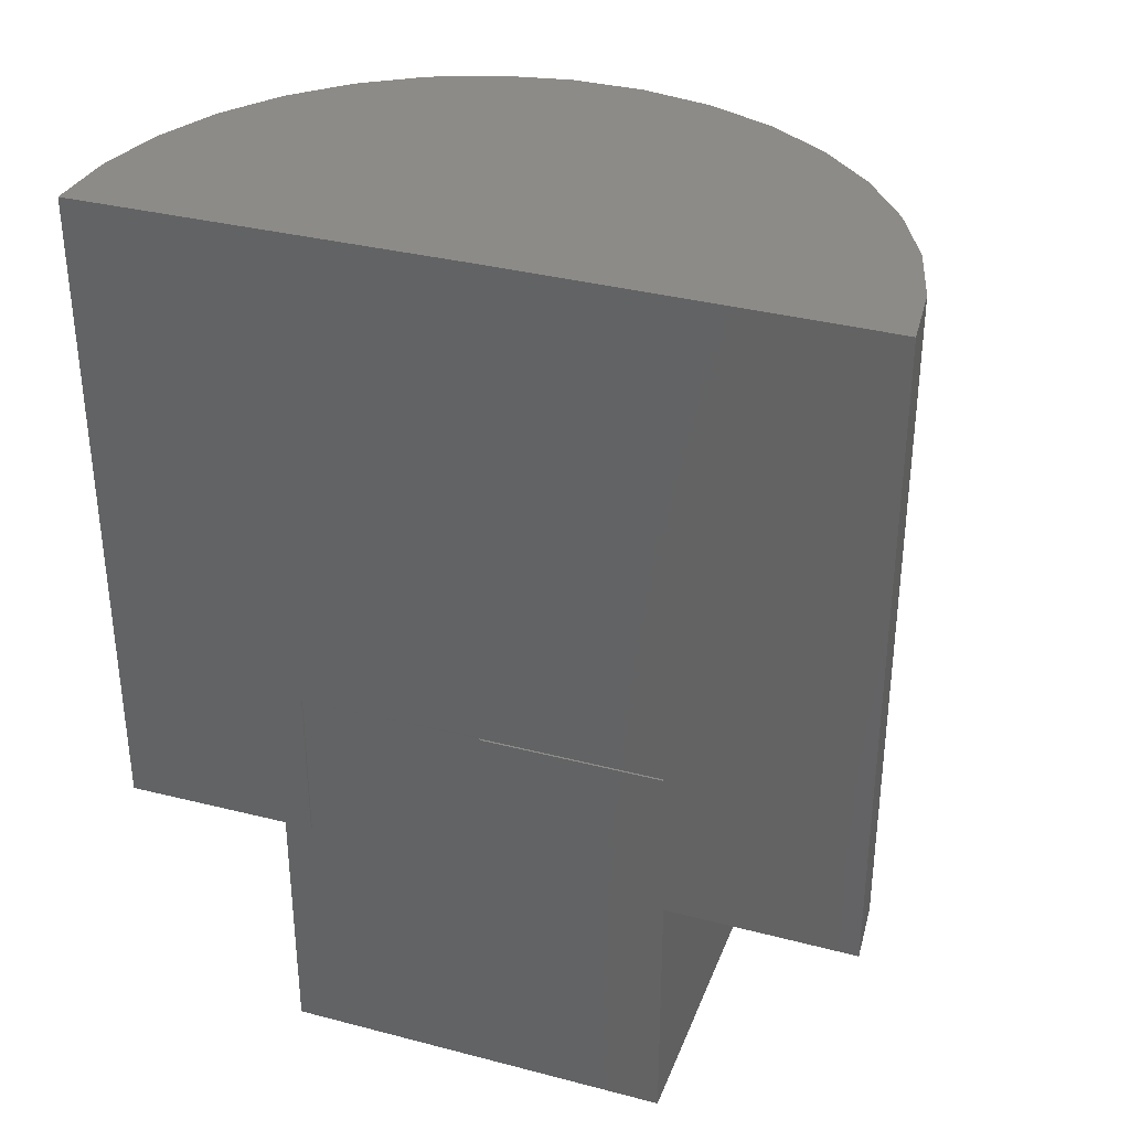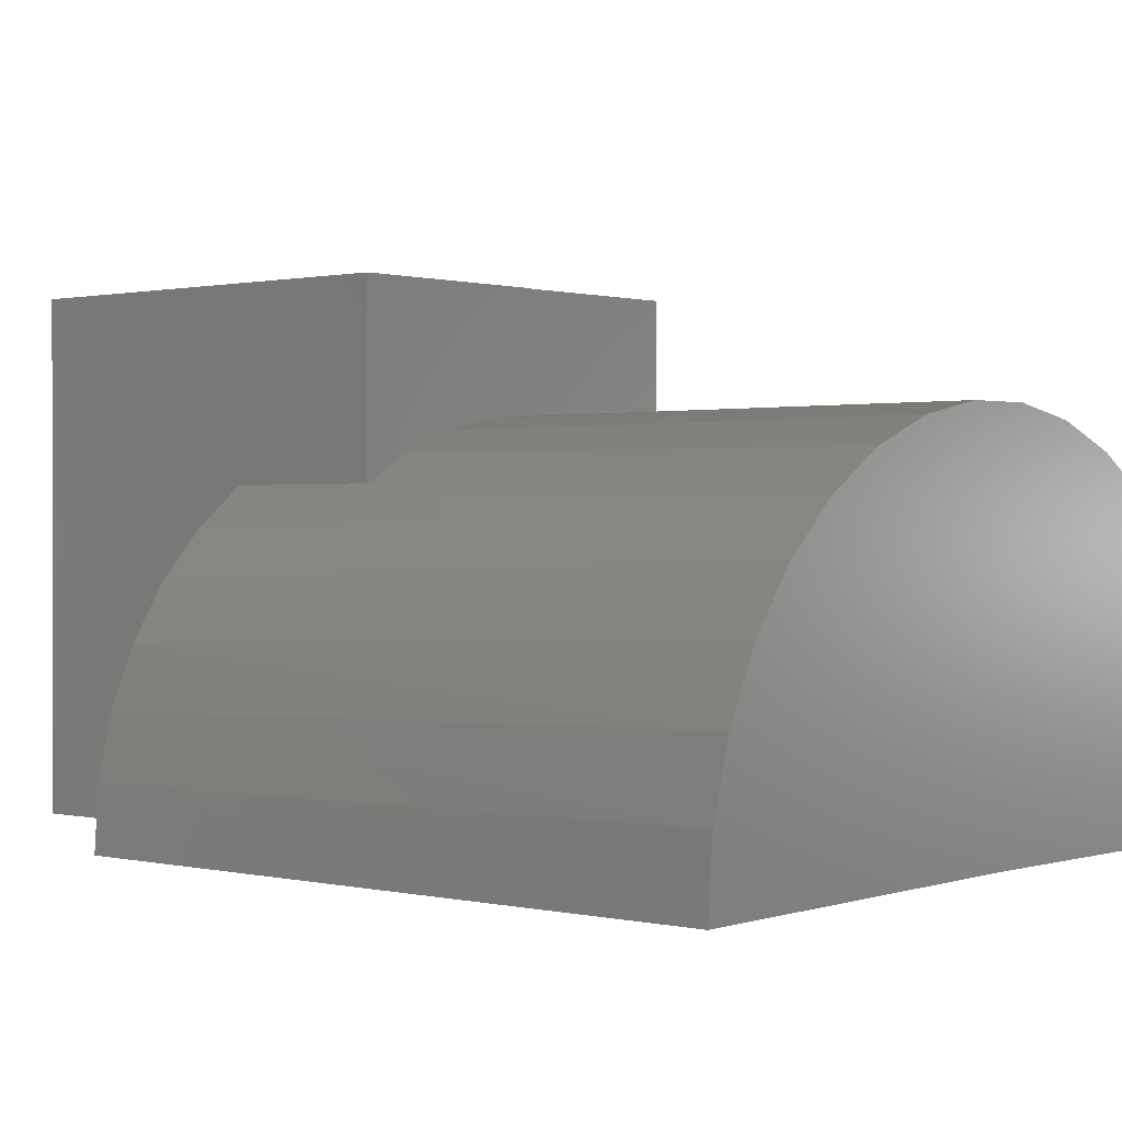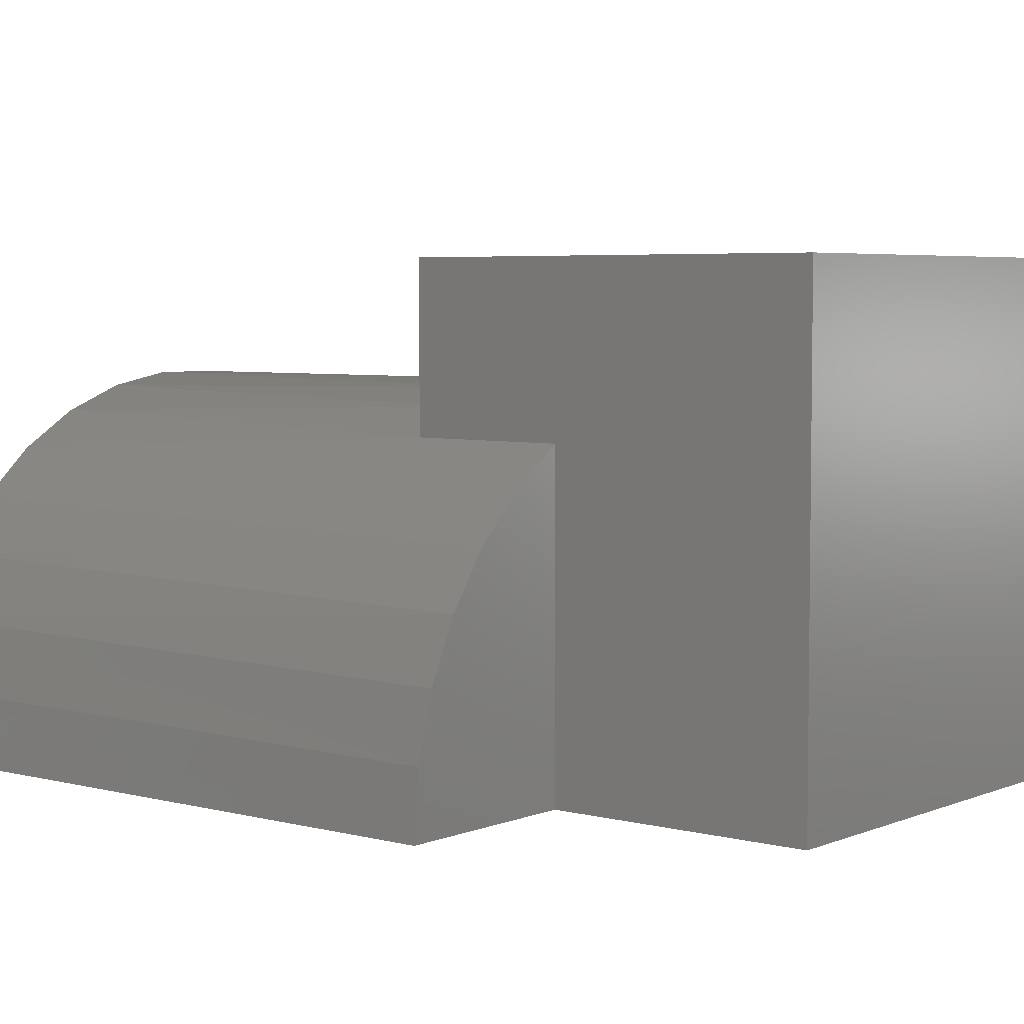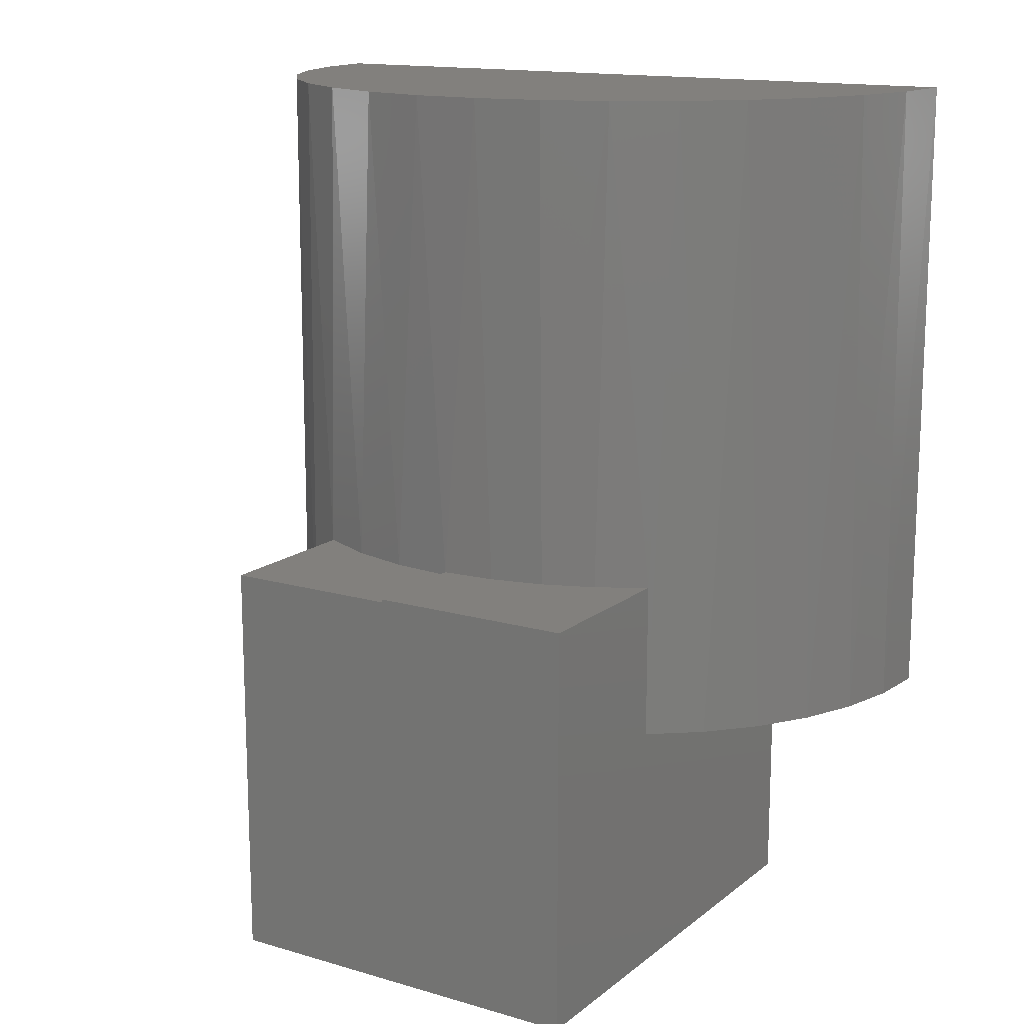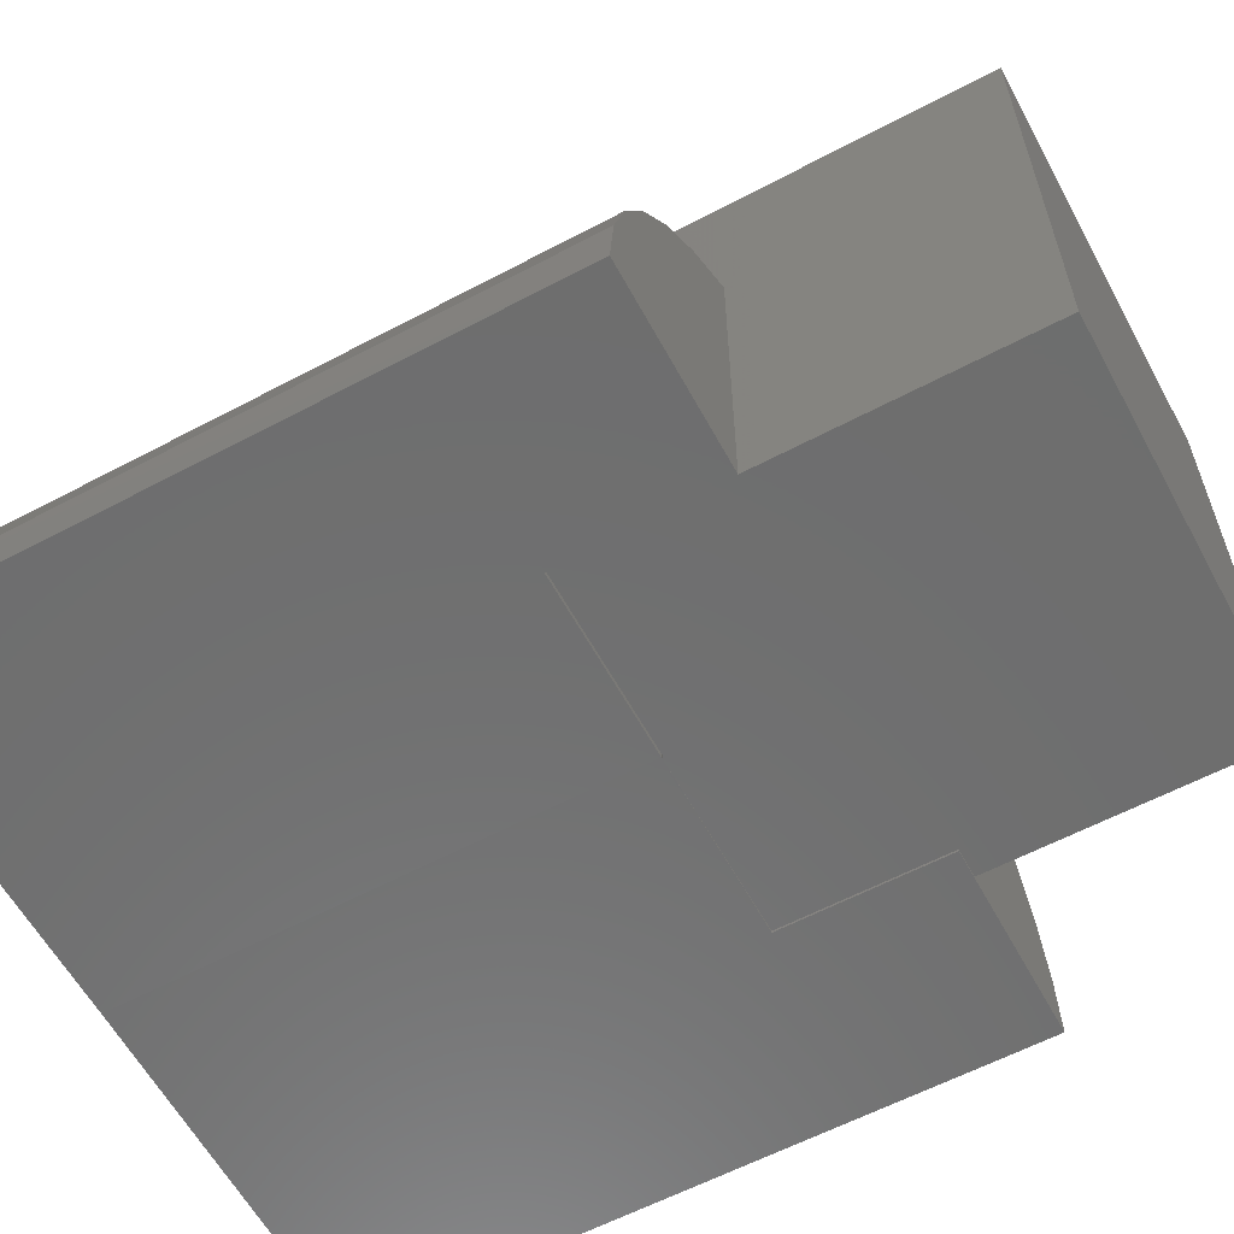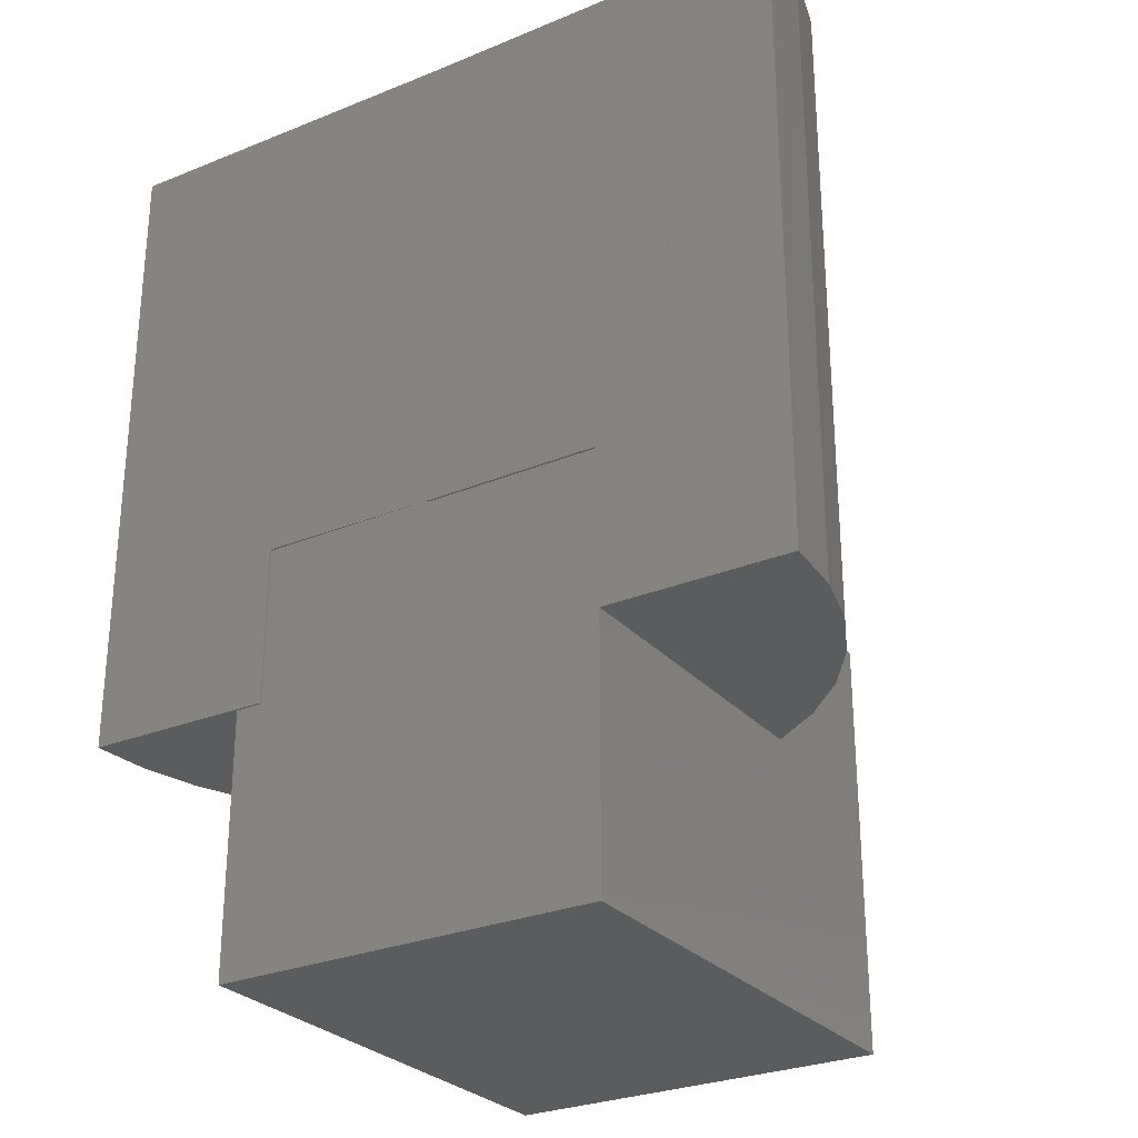
<metadata>
{"format":"stl","ext":"stl","renderer":"f3d","projection":"perspective","resolution":1024,"background":"white","views":[{"elev":34.8,"azim":-160.7,"up":"+Y"},{"elev":0.7,"azim":131.1,"up":"+Z"},{"elev":4.9,"azim":-51.1,"up":"+Z"},{"elev":14.9,"azim":32.1,"up":"+Y"},{"elev":-60.1,"azim":-61.5,"up":"+Z"},{"elev":-27.9,"azim":-147.7,"up":"+Y"}]}
</metadata>
<code>
# stl→obj: 77 verts, 150 faces
v 0 -0.4531 0
v 0.4197 -0.4531 0
v 0 -0.4531 0.5234
v 0.4197 -0.4531 0.5234
v 0.4197 0 0.5234
v 0.1956 0 0.5234
v 0.1953 -0.003289 0.5234
v 0 -0.003289 0.5234
v 0 -0.003289 0.348
v -1.665e-16 -0.1719 0.348
v 0 -0.1717 0
v 0.389 -0.1719 4.713e-17
v 0.1953 -0.003289 0
v 0.389 -0.001645 4.713e-17
v 0.1965 -0.001645 0
v 0.4197 -0.1719 0
v -0.2031 -0.1719 0
v -0.2031 0.5312 0
v 0.004112 -0.001645 0
v 0.004112 -0.003289 0
v 0.1956 0 0
v 0.1965 0.5312 0
v 0.1956 -0.003289 0.3997
v 0.1277 -0.003289 0.3937
v 0.06192 -0.003289 0.3763
v 0.007785 -0.003289 0.03742
v 0.01867 -0.003289 0.07341
v 0.03634 -0.003289 0.1066
v 0.06013 -0.003289 0.1357
v 0.08912 -0.003289 0.1597
v 0.1222 -0.003289 0.1775
v 0.1582 -0.003289 0.1886
v 0.1956 -0.003289 0.1924
v 0.08912 -0.001645 0.1597
v 0.1222 -0.001645 0.1775
v 0.1582 -0.001645 0.1886
v 0.1956 -0.001645 0.1924
v 0.06013 -0.001645 0.1357
v 0.03634 -0.001645 0.1066
v 0.01867 -0.001645 0.07341
v 0.007785 -0.001645 0.03742
v 0.5902 0.5312 0.06888
v 0.5708 0.5312 0.1403
v 0.5762 -0.1719 0.1249
v 0.5505 -0.1719 0.1856
v 0.5385 0.5312 0.2069
v 0.5152 -0.1719 0.2413
v 0.4944 0.5312 0.2665
v 0.4712 -0.1719 0.2904
v 0.4402 0.5312 0.3168
v 0.4197 -0.1719 0.3315
v 0.162 0.5312 0.3982
v 0.08912 0.5312 0.385
v 0.01995 0.5312 0.3585
v -0.05793 -0.1719 0.3082
v -0.04315 0.5312 0.3198
v -0.09803 0.5312 0.2701
v -0.108 -0.1719 0.2588
v -0.1428 0.5312 0.2111
v -0.1486 -0.1719 0.2015
v -0.1759 0.5312 0.1449
v 0.4197 0 0.3315
v 0.3775 0.5312 0.3563
v 0.3681 0 0.361
v 0.1956 0 0.3997
v 0.2548 0 0.3954
v 0.236 0.5312 0.3977
v 0.5962 -0.1719 -0.004924
v 0.5962 0.5312 -0.004924
v 0.5916 -0.1719 0.06083
v 0.3128 0 0.3824
v 0.3087 0.5312 0.3836
v -0.1963 0.5312 0.07372
v -0.1969 -0.1719 0.07002
v -0.1786 -0.1719 0.1379
v 0.389 -0.1719 -0.002371
v 0.389 -0.001645 -0.002371
f 1 2 3
f 3 2 4
f 5 6 7
f 8 3 7
f 7 3 4
f 7 4 5
f 8 9 3
f 3 9 10
f 3 10 1
f 1 10 11
f 12 13 14
f 13 15 14
f 16 2 12
f 17 18 19
f 17 19 20
f 17 20 11
f 11 20 13
f 11 13 12
f 11 12 2
f 11 2 1
f 15 19 21
f 21 19 18
f 21 18 22
f 8 7 23
f 8 23 24
f 8 24 25
f 8 25 9
f 13 20 26
f 13 26 27
f 13 27 28
f 13 28 29
f 13 29 30
f 13 30 31
f 13 31 32
f 13 32 33
f 29 34 30
f 30 34 35
f 30 35 31
f 31 35 36
f 31 36 32
f 32 36 37
f 32 37 33
f 34 29 38
f 38 29 28
f 38 28 39
f 39 28 27
f 39 27 40
f 40 27 26
f 40 26 41
f 41 26 20
f 41 20 19
f 42 43 44
f 45 44 43
f 43 46 45
f 47 45 46
f 46 48 47
f 49 47 48
f 48 50 49
f 51 49 50
f 23 52 24
f 24 52 53
f 24 53 25
f 25 53 54
f 55 56 57
f 55 57 58
f 58 57 59
f 58 59 60
f 60 59 61
f 9 25 54
f 9 54 56
f 9 56 55
f 9 55 10
f 62 51 50
f 62 50 63
f 62 63 64
f 65 66 67
f 65 67 52
f 65 52 23
f 68 69 70
f 70 69 42
f 70 42 44
f 64 63 71
f 71 63 72
f 71 72 66
f 66 72 67
f 18 17 73
f 73 17 74
f 73 74 61
f 61 74 75
f 61 75 60
f 65 23 6
f 6 23 7
f 15 13 37
f 37 13 33
f 11 10 55
f 11 55 58
f 11 58 60
f 11 60 75
f 11 75 74
f 11 74 17
f 2 16 4
f 4 16 51
f 4 51 5
f 5 51 62
f 6 5 62
f 6 62 64
f 6 64 71
f 6 71 66
f 6 66 65
f 16 12 76
f 16 76 68
f 16 68 70
f 16 70 44
f 16 44 45
f 16 45 47
f 16 47 49
f 16 49 51
f 14 77 12
f 12 77 76
f 15 77 14
f 15 37 36
f 15 36 35
f 15 35 34
f 15 34 38
f 15 38 39
f 15 39 40
f 15 40 41
f 15 41 19
f 21 77 15
f 68 76 69
f 69 76 77
f 69 77 22
f 22 77 21
f 22 42 69
f 72 52 67
f 22 18 42
f 42 18 73
f 42 73 43
f 43 73 61
f 43 61 46
f 46 61 59
f 46 59 48
f 48 59 57
f 48 57 50
f 50 57 56
f 50 56 63
f 63 56 54
f 63 54 72
f 72 54 53
f 72 53 52

</code>
